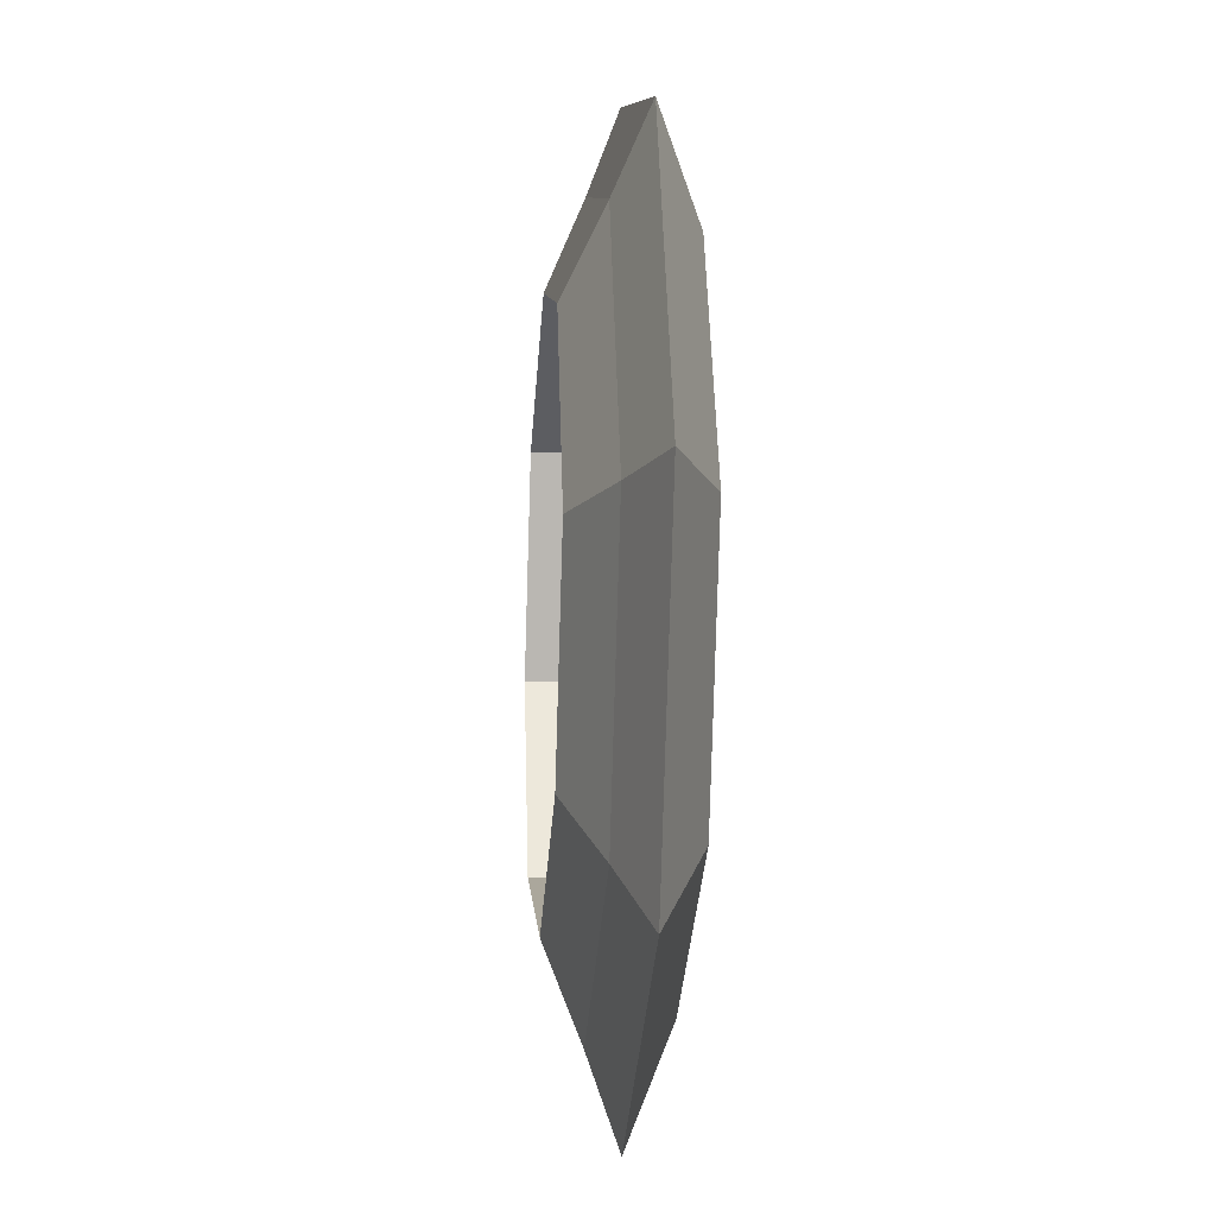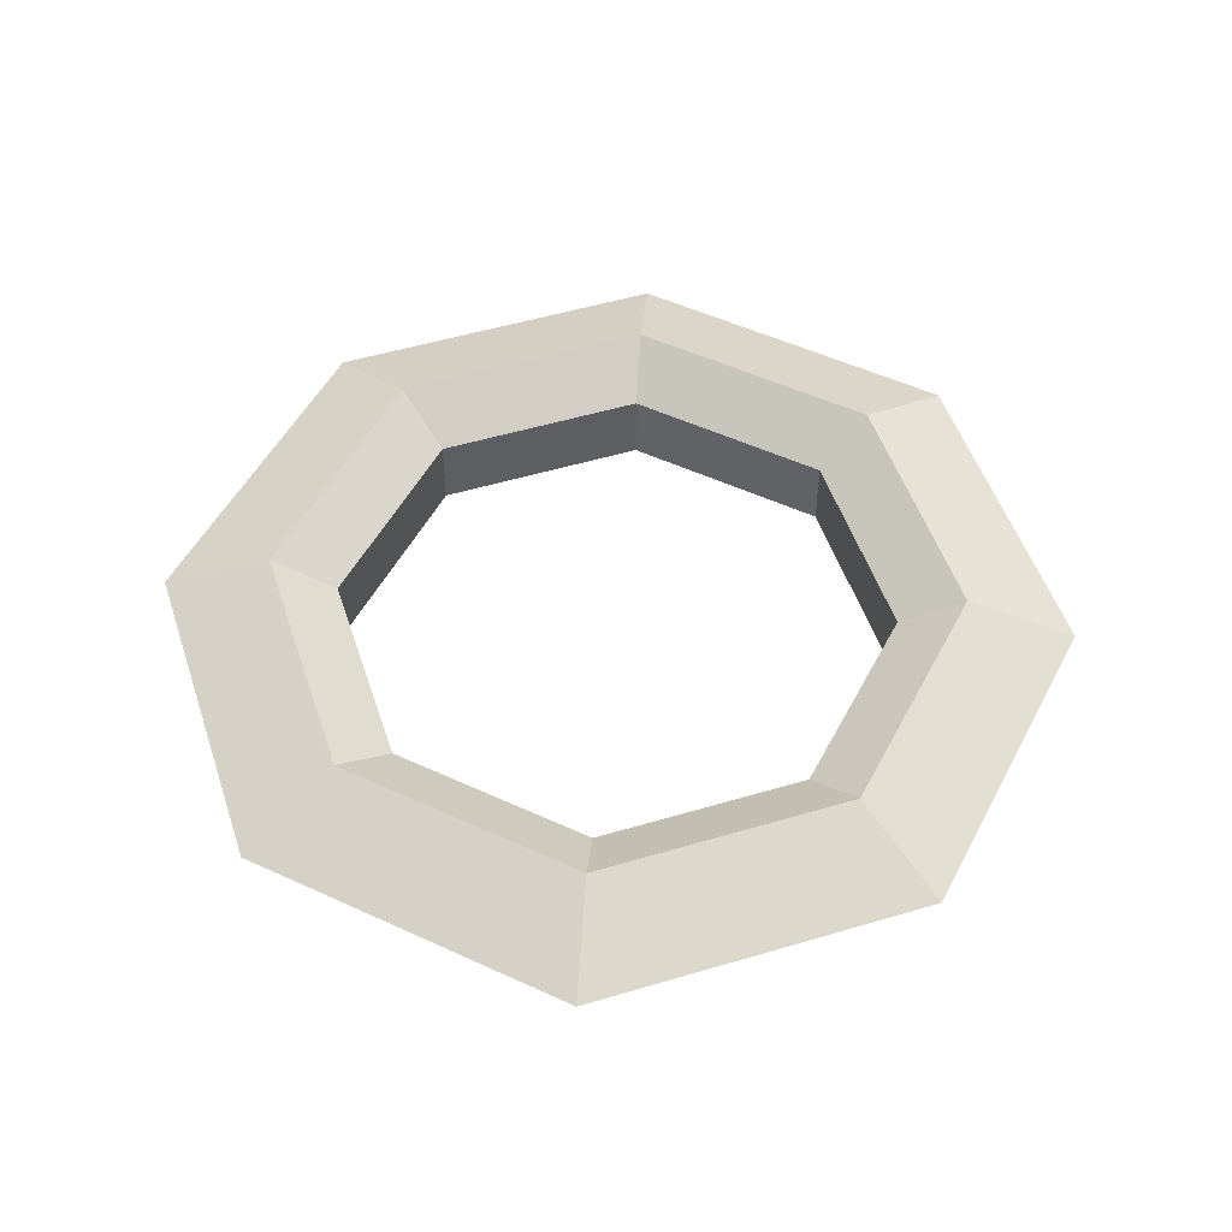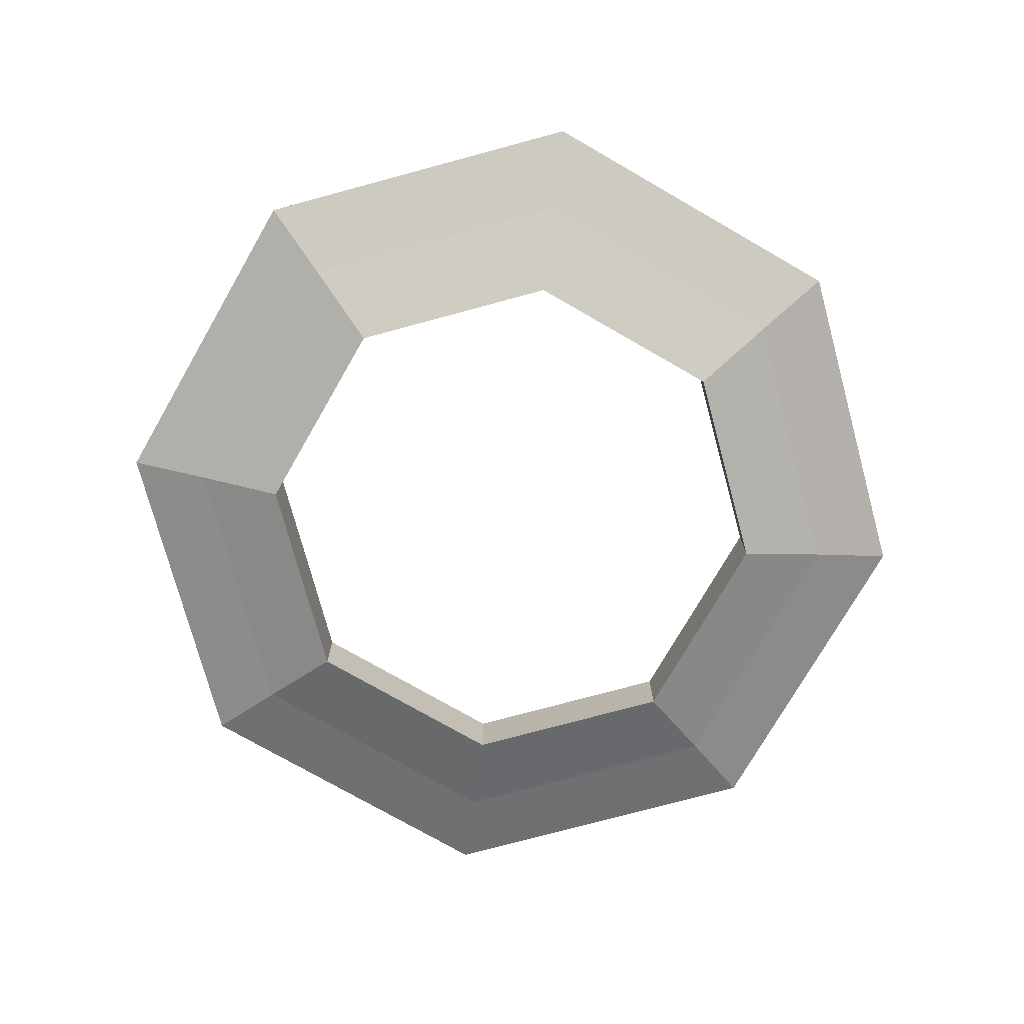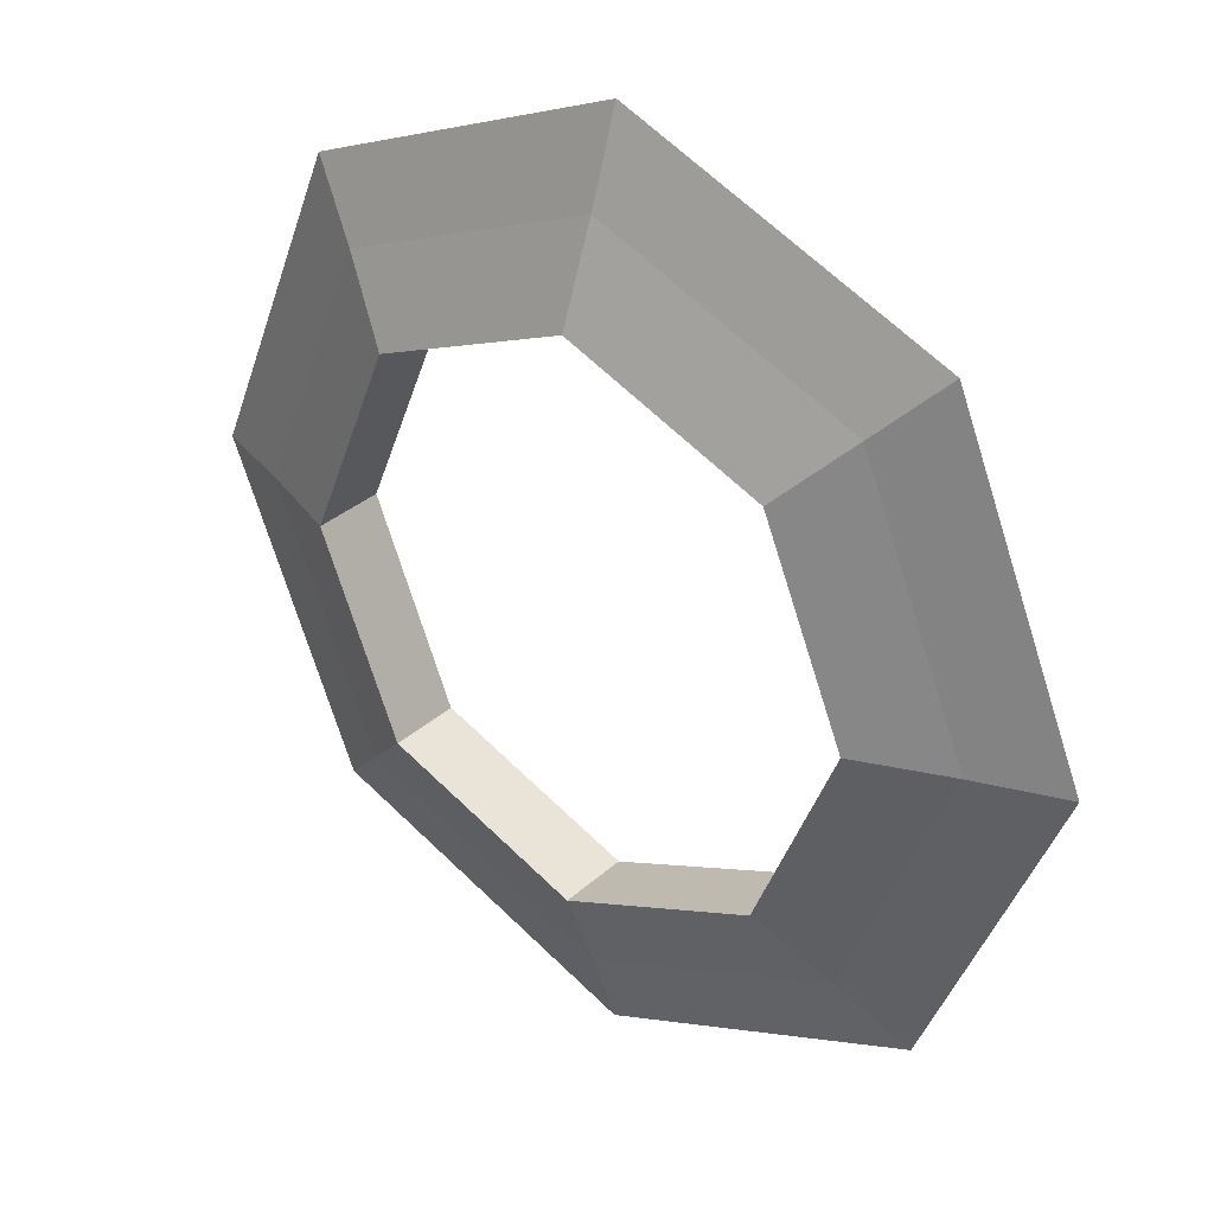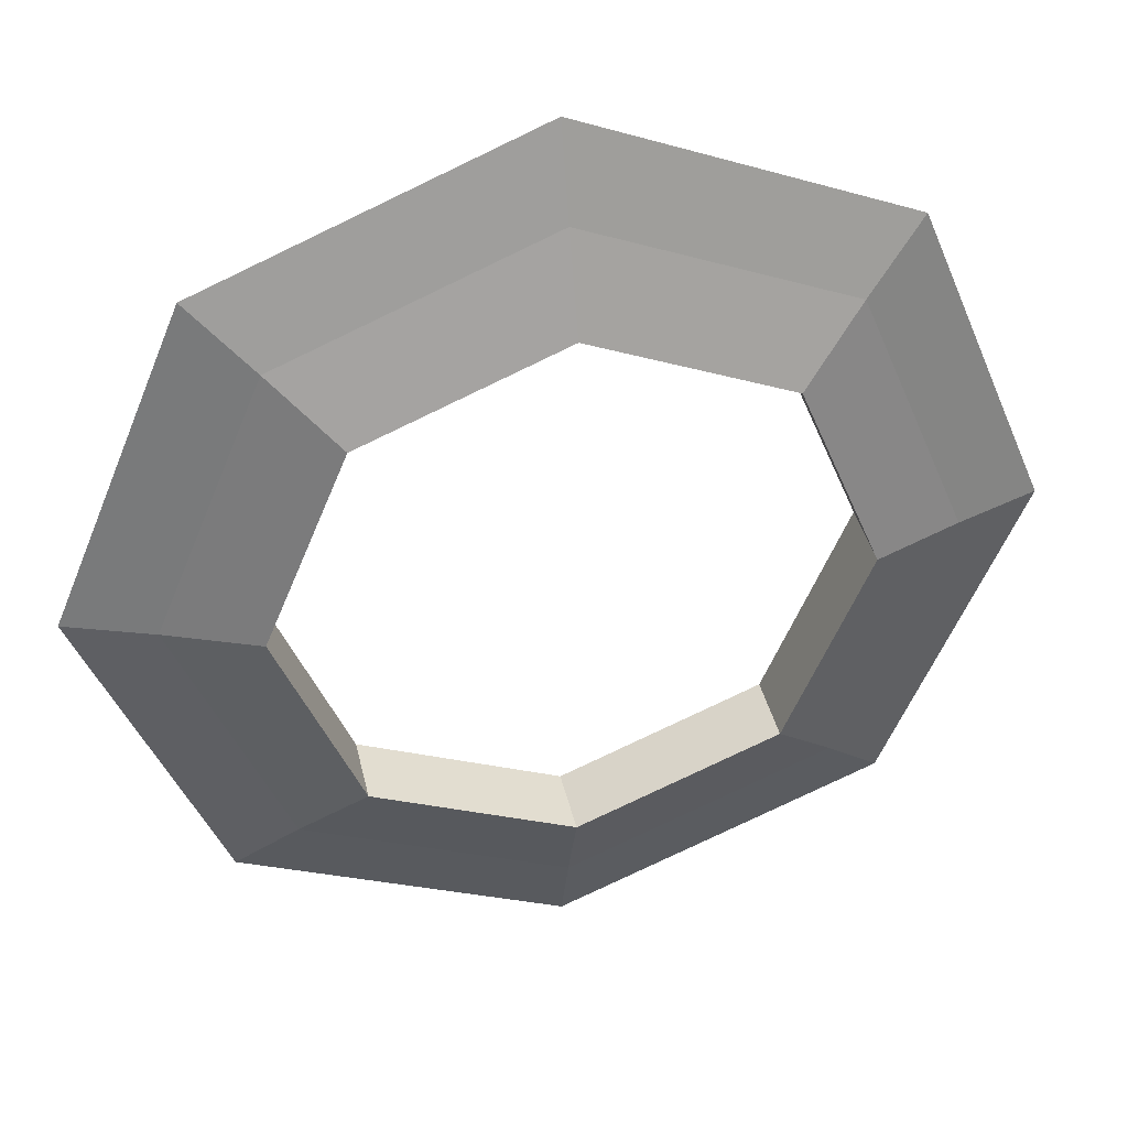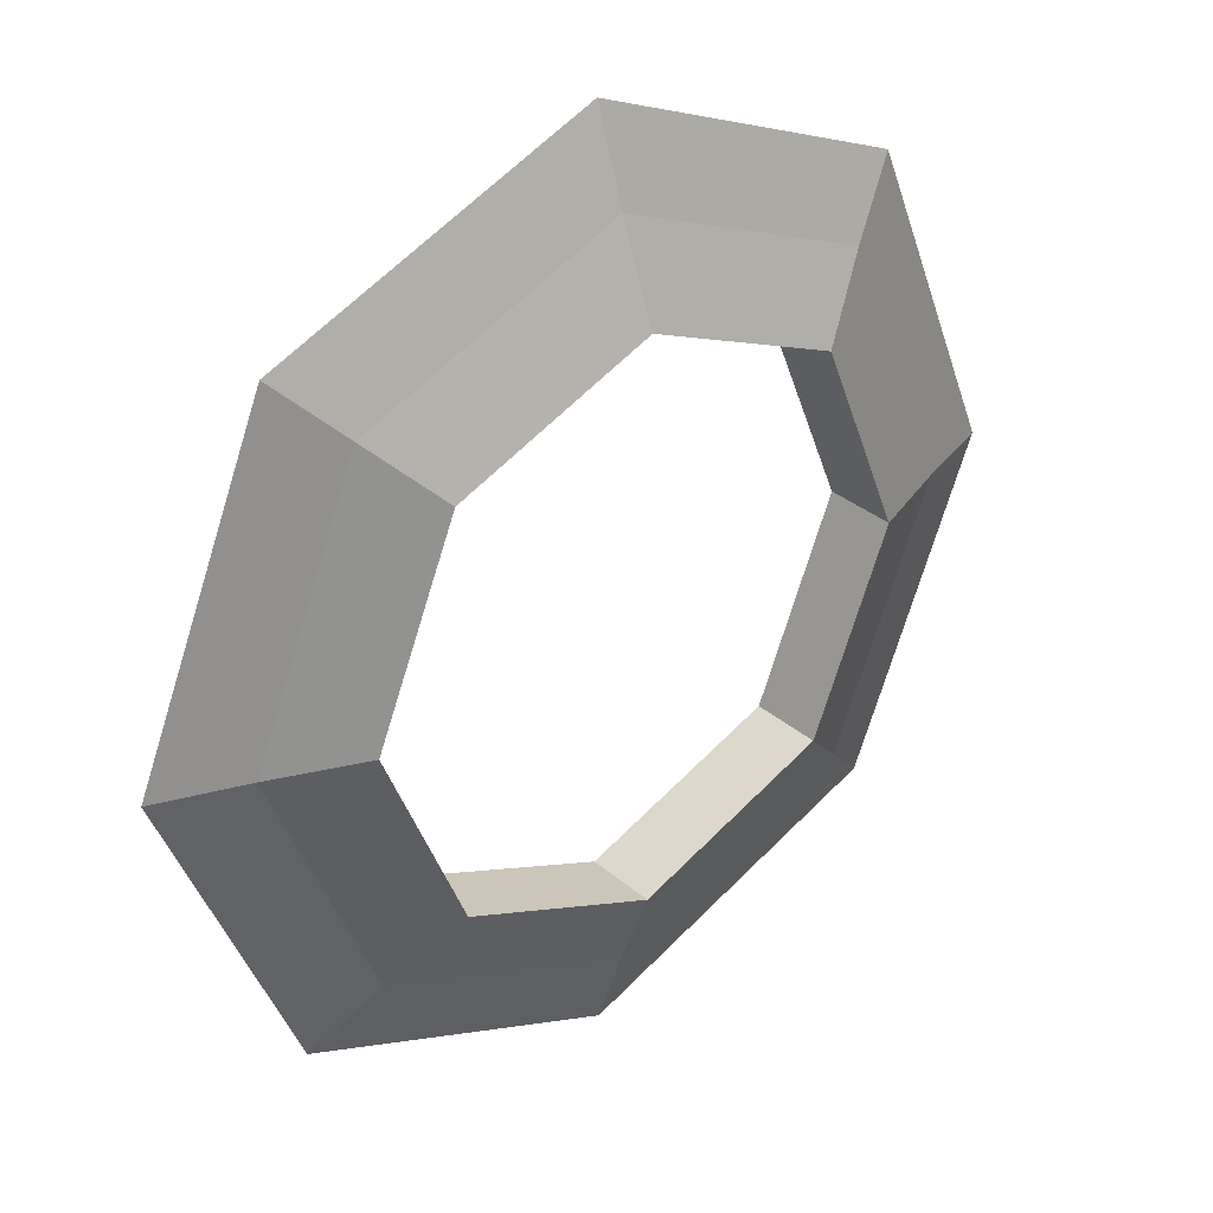
<metadata>
{"format":"obj","ext":"obj","renderer":"f3d","projection":"perspective","resolution":1024,"background":"white","views":[{"elev":-14.4,"azim":85.5,"up":"+Z"},{"elev":50.8,"azim":-85.6,"up":"+Y"},{"elev":-75.2,"azim":127.6,"up":"+Y"},{"elev":32.6,"azim":38.9,"up":"+Z"},{"elev":38.9,"azim":-12.5,"up":"+Z"},{"elev":32.4,"azim":-40.2,"up":"+Z"}]}
</metadata>
<code>
o Torus.005
v 0.8416 6.228 0
v 0.6364 6.311 0
v 0.6364 6.145 0
v 0.5951 6.228 -0.5951
v 0.45 6.311 -0.45
v 0.45 6.145 -0.45
v 0 6.228 -0.8416
v 0 6.311 -0.6364
v 0 6.145 -0.6364
v -0.5951 6.228 -0.5951
v -0.45 6.311 -0.45
v -0.45 6.145 -0.45
v -0.8416 6.228 -0
v -0.6364 6.311 -0
v -0.6364 6.145 -0
v -0.5951 6.228 0.5951
v -0.45 6.311 0.45
v -0.45 6.145 0.45
v 0 6.228 0.8416
v 0 6.311 0.6364
v 0 6.145 0.6364
v 0.5951 6.228 0.5951
v 0.45 6.311 0.45
v 0.45 6.145 0.45
v 1.036 6.298 -0
v 0.7836 6.4 -0
v 0.7328 6.298 -0.7328
v 0.5541 6.4 -0.5541
v 0 6.298 -1.036
v 0 6.4 -0.7836
v -0.7328 6.298 -0.7328
v -0.5541 6.4 -0.5541
v -1.036 6.298 -0
v -0.7836 6.4 -0
v -0.7328 6.298 0.7328
v -0.5541 6.4 0.5541
v 0 6.298 1.036
v 0 6.4 0.7836
v 0.7328 6.298 0.7328
v 0.5541 6.4 0.5541
f 11 34 14
f 5 3 2
f 3 4 1
f 4 25 1
f 8 6 5
f 9 4 6
f 22 25 39
f 11 9 8
f 9 10 7
f 2 28 5
f 14 12 11
f 15 10 12
f 17 34 36
f 17 15 14
f 15 16 13
f 20 36 38
f 20 18 17
f 21 16 18
f 10 29 7
f 23 21 20
f 24 19 21
f 23 26 2
f 2 24 23
f 3 22 24
f 27 26 25
f 29 28 27
f 29 32 30
f 33 32 31
f 33 36 34
f 35 38 36
f 39 38 37
f 25 40 39
f 8 28 30
f 10 33 31
f 23 38 40
f 8 32 11
f 7 27 4
f 19 39 37
f 19 35 16
f 16 33 13
f 11 32 34
f 5 6 3
f 3 6 4
f 4 27 25
f 8 9 6
f 9 7 4
f 22 1 25
f 11 12 9
f 9 12 10
f 2 26 28
f 14 15 12
f 15 13 10
f 17 14 34
f 17 18 15
f 15 18 16
f 20 17 36
f 20 21 18
f 21 19 16
f 10 31 29
f 23 24 21
f 24 22 19
f 23 40 26
f 2 3 24
f 3 1 22
f 27 28 26
f 29 30 28
f 29 31 32
f 33 34 32
f 33 35 36
f 35 37 38
f 39 40 38
f 25 26 40
f 8 5 28
f 10 13 33
f 23 20 38
f 8 30 32
f 7 29 27
f 19 22 39
f 19 37 35
f 16 35 33

</code>
